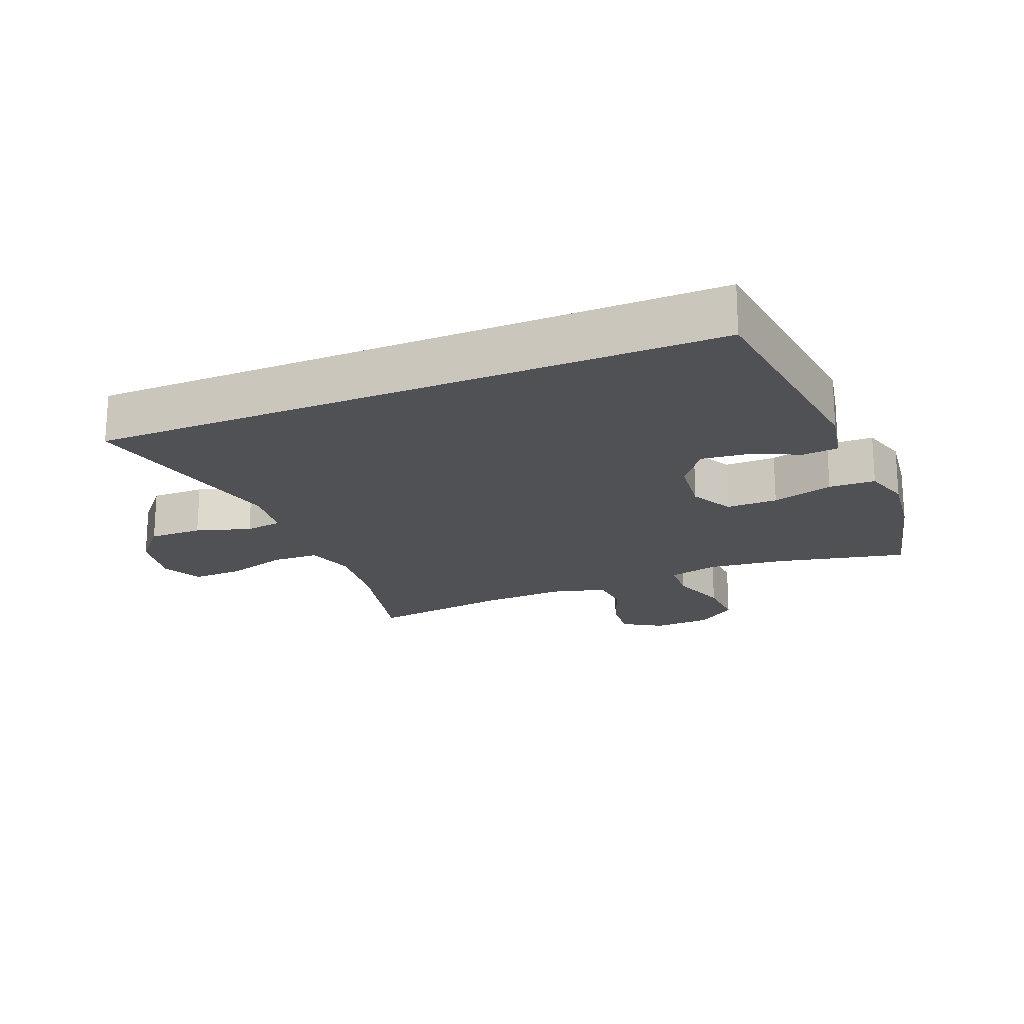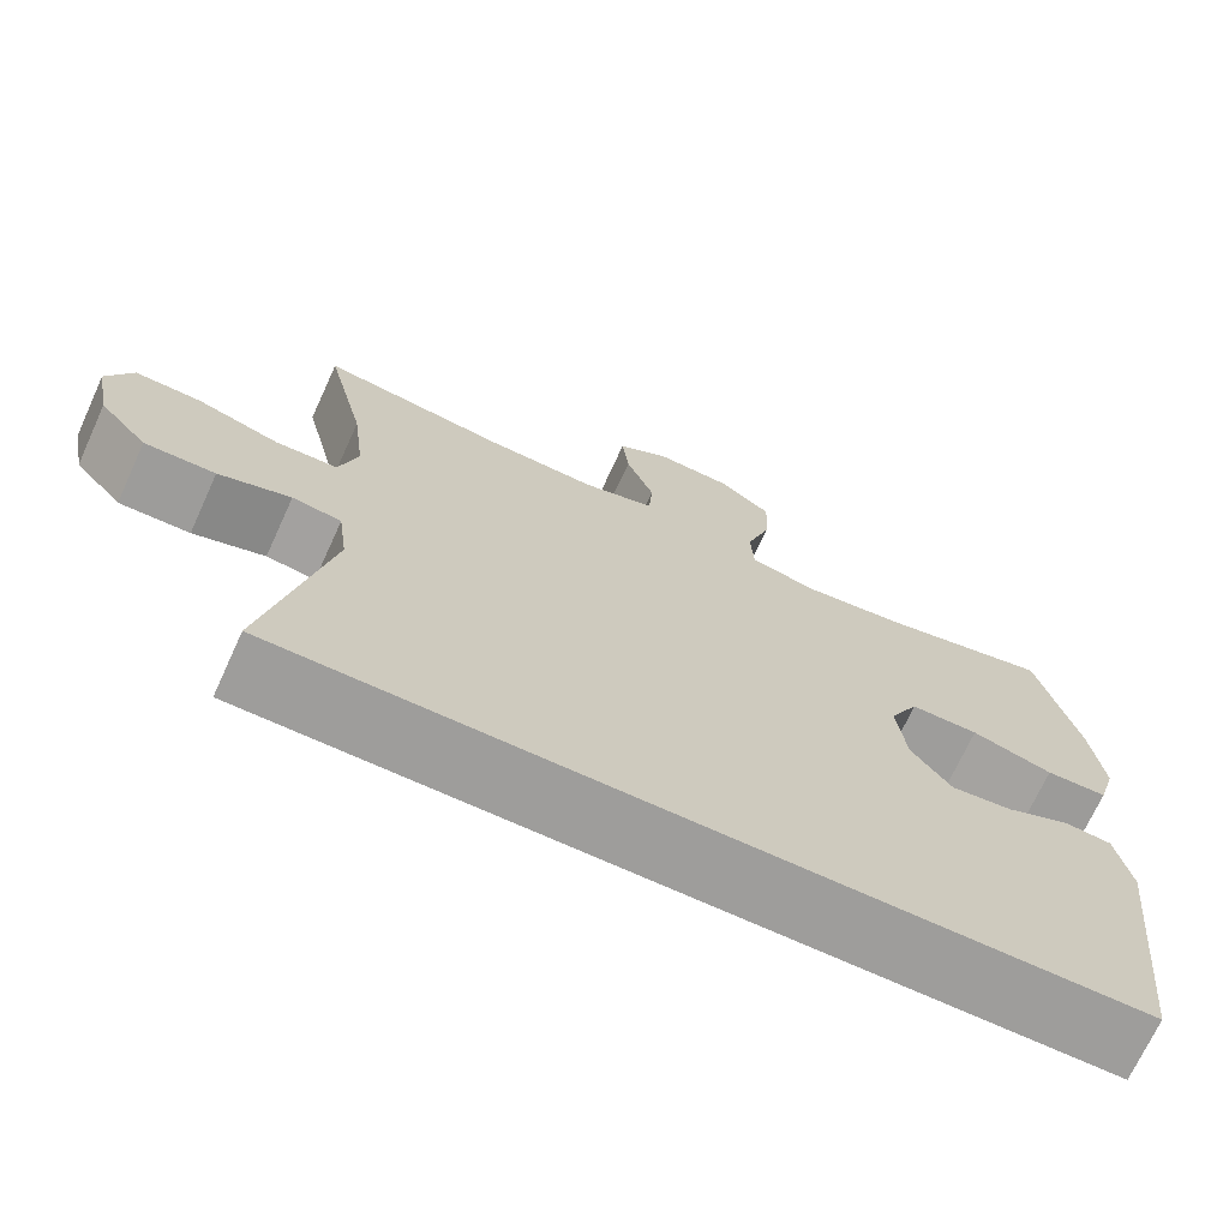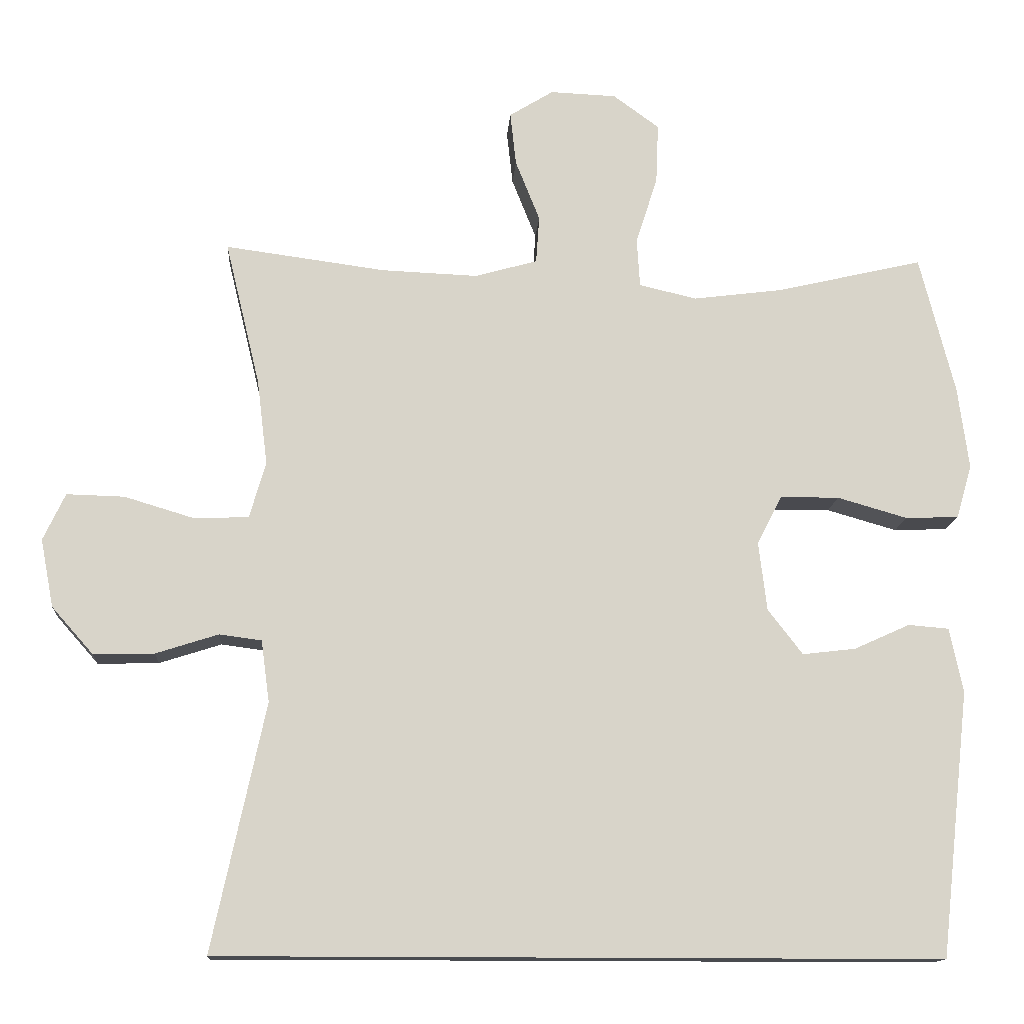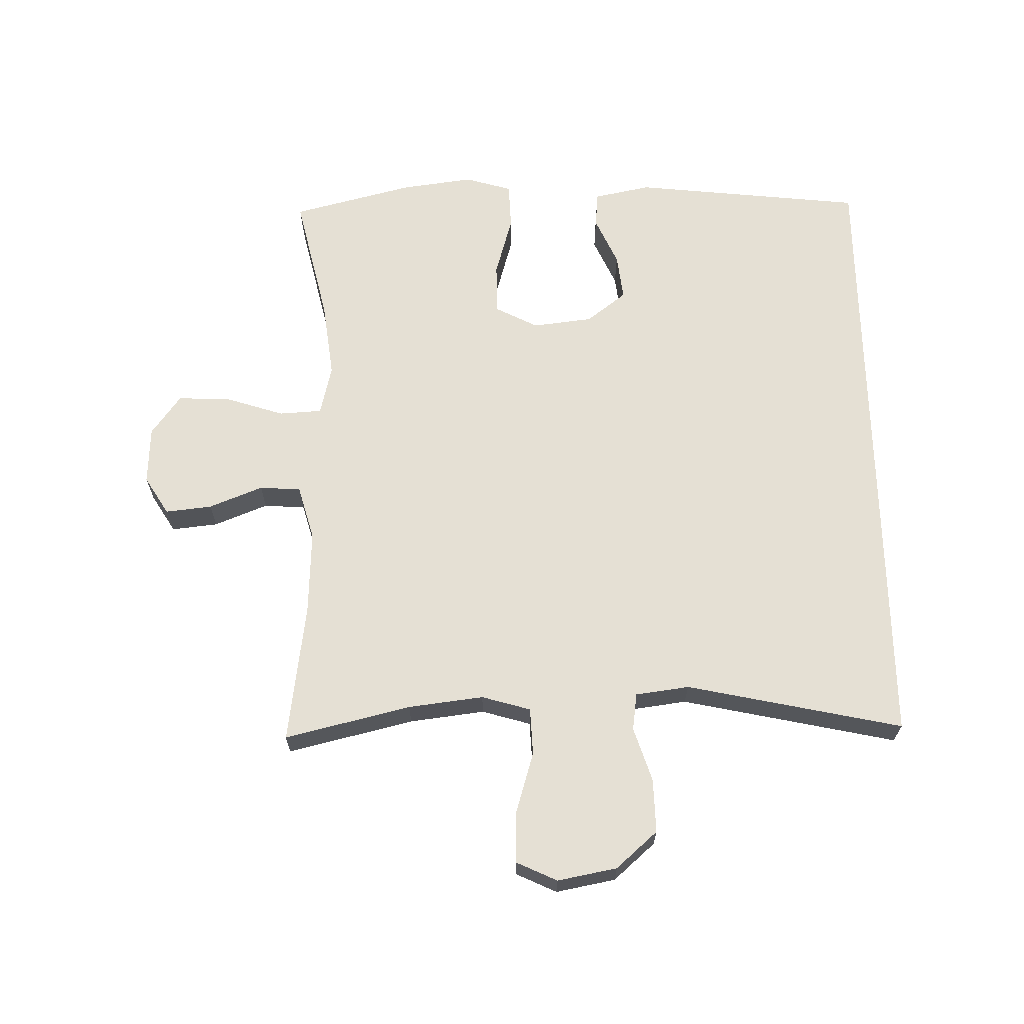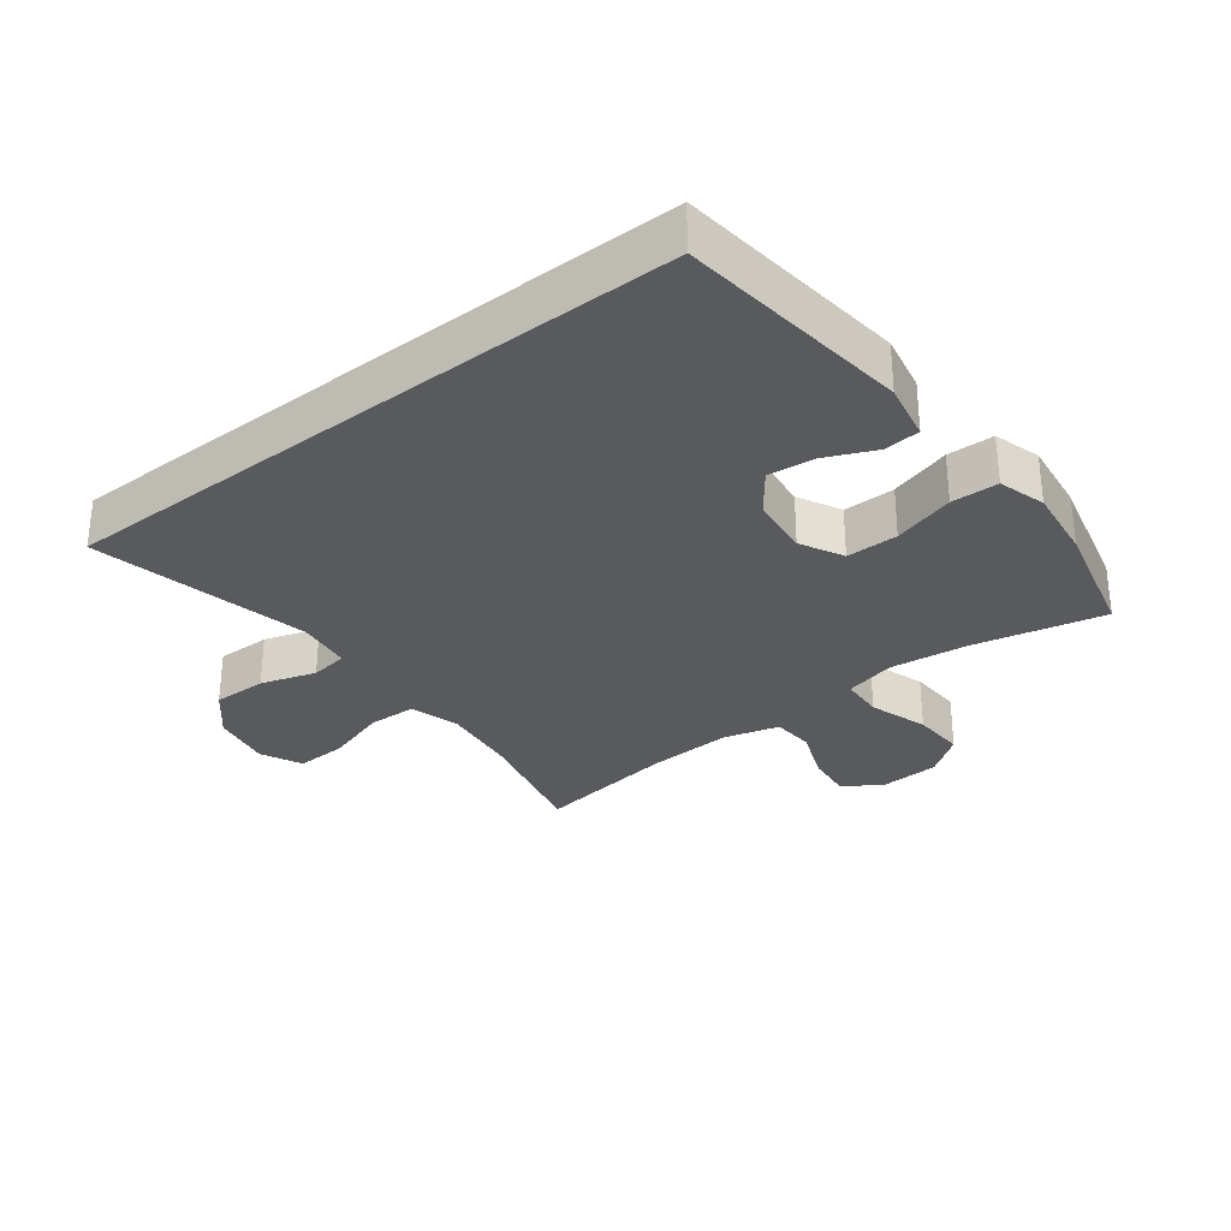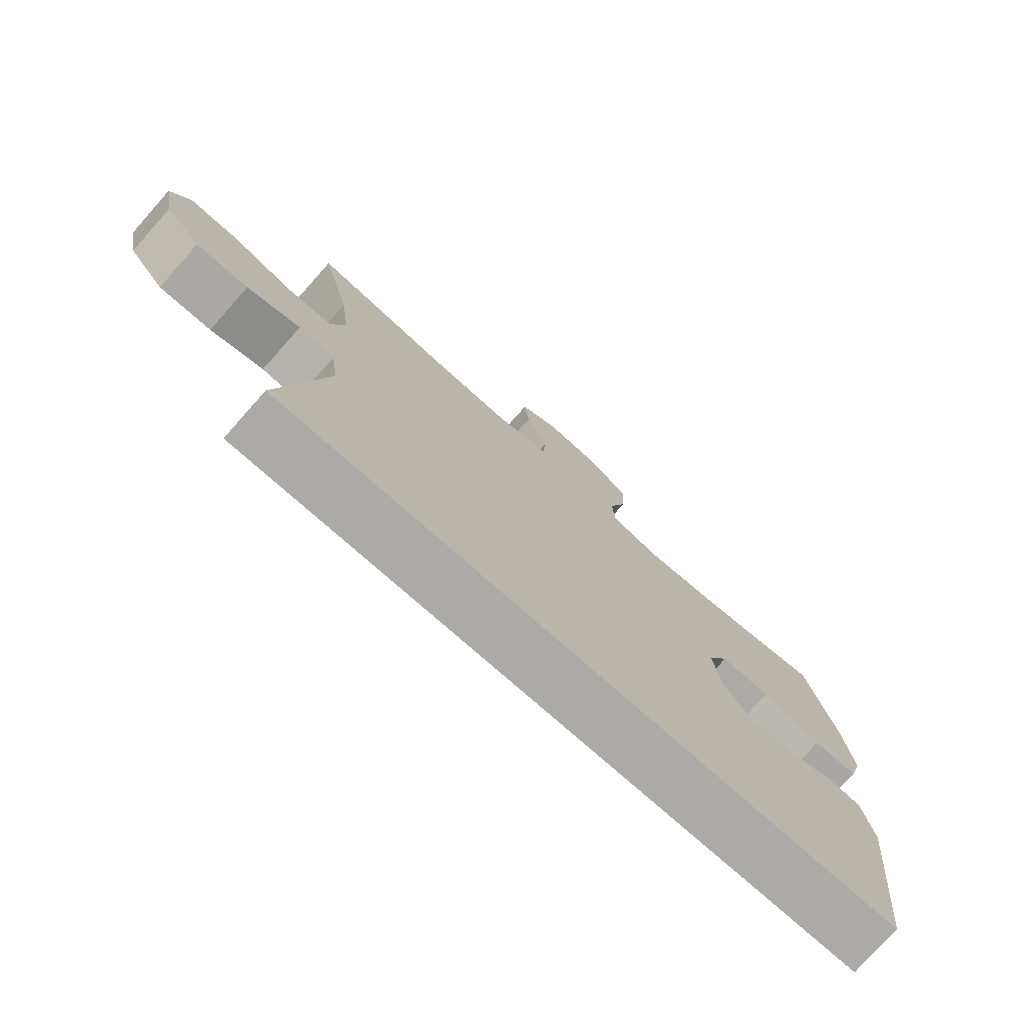
<metadata>
{"format":"obj","ext":"obj","renderer":"f3d","projection":"perspective","resolution":1024,"background":"white","views":[{"elev":-19.9,"azim":-157.4,"up":"+Y"},{"elev":-70.5,"azim":155.4,"up":"+Z"},{"elev":-13.7,"azim":176.2,"up":"+Z"},{"elev":65.9,"azim":88.9,"up":"+Y"},{"elev":-30.9,"azim":-142.1,"up":"+Y"},{"elev":-75.9,"azim":138.4,"up":"+Z"}]}
</metadata>
<code>
o path1008
v -0.5671 0.0375 0.2825
v -0.5822 0.0375 0.1676
v -0.5605 0.0375 0.09344
v -0.4868 0.0375 0.09087
v -0.3894 0.0375 0.1189
v -0.3077 0.0375 0.1186
v -0.273 0.0375 0.0507
v -0.2843 0.0375 -0.04464
v -0.3327 0.0375 -0.1074
v -0.4066 0.0375 -0.09878
v -0.484 0.0375 -0.06377
v -0.5406 0.0375 -0.06859
v -0.5589 0.0375 -0.1587
v -0.5183 0.0375 -0.5269
v 0.4834 0.0375 -0.5269
v 0.4094 0.0375 -0.1832
v 0.4208 0.0375 -0.09746
v 0.4799 0.0375 -0.08964
v 0.5665 0.0375 -0.1174
v 0.6515 0.0375 -0.1193
v 0.7093 0.0375 -0.05389
v 0.7273 0.0375 0.04063
v 0.6965 0.0375 0.106
v 0.6161 0.0375 0.1038
v 0.5182 0.0375 0.07422
v 0.4432 0.0375 0.07746
v 0.4205 0.0375 0.1551
v 0.4351 0.0375 0.2747
v 0.4834 0.0375 0.475
v 0.2606 0.0375 0.4448
v 0.1272 0.0375 0.4392
v 0.04008 0.0375 0.4635
v 0.03548 0.0375 0.5292
v 0.06931 0.0375 0.6143
v 0.07744 0.0375 0.6885
v 0.01624 0.0375 0.7264
v -0.07579 0.0375 0.7224
v -0.1396 0.0375 0.6759
v -0.1362 0.0375 0.592
v -0.1062 0.0375 0.499
v -0.1103 0.0375 0.4309
v -0.1903 0.0375 0.412
v -0.313 0.0375 0.4275
v -0.5183 0.0375 0.475
v -0.5671 -0.0375 0.2825
v -0.5822 -0.0375 0.1676
v -0.5605 -0.0375 0.09344
v -0.4868 -0.0375 0.09087
v -0.3894 -0.0375 0.1189
v -0.3077 -0.0375 0.1186
v -0.273 -0.0375 0.0507
v -0.2843 -0.0375 -0.04464
v -0.3327 -0.0375 -0.1074
v -0.4066 -0.0375 -0.09878
v -0.484 -0.0375 -0.06377
v -0.5406 -0.0375 -0.06859
v -0.5589 -0.0375 -0.1587
v -0.5183 -0.0375 -0.5269
v 0.4834 -0.0375 -0.5269
v 0.4094 -0.0375 -0.1832
v 0.4208 -0.0375 -0.09746
v 0.4799 -0.0375 -0.08964
v 0.5665 -0.0375 -0.1174
v 0.6515 -0.0375 -0.1193
v 0.7093 -0.0375 -0.05389
v 0.7273 -0.0375 0.04063
v 0.6965 -0.0375 0.106
v 0.6161 -0.0375 0.1038
v 0.5182 -0.0375 0.07422
v 0.4432 -0.0375 0.07746
v 0.4205 -0.0375 0.1551
v 0.4351 -0.0375 0.2747
v 0.4834 -0.0375 0.475
v 0.2606 -0.0375 0.4448
v 0.1272 -0.0375 0.4392
v 0.04008 -0.0375 0.4635
v 0.03548 -0.0375 0.5292
v 0.06931 -0.0375 0.6143
v 0.07744 -0.0375 0.6885
v 0.01624 -0.0375 0.7264
v -0.07579 -0.0375 0.7224
v -0.1396 -0.0375 0.6759
v -0.1362 -0.0375 0.592
v -0.1062 -0.0375 0.499
v -0.1103 -0.0375 0.4309
v -0.1903 -0.0375 0.412
v -0.313 -0.0375 0.4275
v -0.5183 -0.0375 0.475
v -0.5671 0.0375 0.2825
v -0.5822 0.0375 0.1676
v -0.5605 0.0375 0.09344
v -0.5605 0.0375 0.09344
v -0.4868 0.0375 0.09087
v -0.5406 0.0375 -0.06859
v -0.5406 0.0375 -0.06859
v -0.5589 0.0375 -0.1587
v -0.484 0.0375 -0.06377
v -0.5183 0.0375 0.475
v -0.5183 0.0375 0.475
v -0.5183 0.0375 -0.5269
v -0.5183 0.0375 -0.5269
v 0.4834 0.0375 -0.5269
v 0.4834 0.0375 -0.5269
v -0.3894 0.0375 0.1189
v -0.4066 0.0375 -0.09878
v -0.313 0.0375 0.4275
v -0.3327 0.0375 -0.1074
v -0.3077 0.0375 0.1186
v -0.3077 0.0375 0.1186
v -0.2843 0.0375 -0.04464
v -0.1903 0.0375 0.412
v -0.273 0.0375 0.0507
v -0.1103 0.0375 0.4309
v -0.1103 0.0375 0.4309
v -0.07579 0.0375 0.7224
v -0.1396 0.0375 0.6759
v -0.1362 0.0375 0.592
v -0.1062 0.0375 0.499
v 0.01624 0.0375 0.7264
v 0.07744 0.0375 0.6885
v 0.07744 0.0375 0.6885
v 0.04008 0.0375 0.4635
v 0.04008 0.0375 0.4635
v 0.03548 0.0375 0.5292
v 0.06931 0.0375 0.6143
v 0.1272 0.0375 0.4392
v 0.2606 0.0375 0.4448
v 0.4094 0.0375 -0.1832
v 0.4834 0.0375 0.475
v 0.4834 0.0375 0.475
v 0.4205 0.0375 0.1551
v 0.4351 0.0375 0.2747
v 0.4208 0.0375 -0.09746
v 0.4208 0.0375 -0.09746
v 0.4432 0.0375 0.07746
v 0.4432 0.0375 0.07746
v 0.4799 0.0375 -0.08964
v 0.5182 0.0375 0.07422
v 0.5665 0.0375 -0.1174
v 0.6161 0.0375 0.1038
v 0.6515 0.0375 -0.1193
v 0.6965 0.0375 0.106
v 0.6965 0.0375 0.106
v 0.7093 0.0375 -0.05389
v 0.7273 0.0375 0.04063
v -0.5671 -0.0375 0.2825
v -0.5822 -0.0375 0.1676
v -0.5605 -0.0375 0.09344
v -0.5605 -0.0375 0.09344
v -0.4868 -0.0375 0.09087
v -0.5406 -0.0375 -0.06859
v -0.5406 -0.0375 -0.06859
v -0.5589 -0.0375 -0.1587
v -0.484 -0.0375 -0.06377
v -0.5183 -0.0375 0.475
v -0.5183 -0.0375 0.475
v -0.5183 -0.0375 -0.5269
v -0.5183 -0.0375 -0.5269
v 0.4834 -0.0375 -0.5269
v 0.4834 -0.0375 -0.5269
v -0.3894 -0.0375 0.1189
v -0.4066 -0.0375 -0.09878
v -0.313 -0.0375 0.4275
v -0.3327 -0.0375 -0.1074
v -0.3077 -0.0375 0.1186
v -0.3077 -0.0375 0.1186
v -0.2843 -0.0375 -0.04464
v -0.1903 -0.0375 0.412
v -0.273 -0.0375 0.0507
v -0.1103 -0.0375 0.4309
v -0.1103 -0.0375 0.4309
v -0.07579 -0.0375 0.7224
v -0.1396 -0.0375 0.6759
v -0.1362 -0.0375 0.592
v -0.1062 -0.0375 0.499
v 0.01624 -0.0375 0.7264
v 0.07744 -0.0375 0.6885
v 0.07744 -0.0375 0.6885
v 0.04008 -0.0375 0.4635
v 0.04008 -0.0375 0.4635
v 0.03548 -0.0375 0.5292
v 0.06931 -0.0375 0.6143
v 0.1272 -0.0375 0.4392
v 0.2606 -0.0375 0.4448
v 0.4094 -0.0375 -0.1832
v 0.4834 -0.0375 0.475
v 0.4834 -0.0375 0.475
v 0.4205 -0.0375 0.1551
v 0.4351 -0.0375 0.2747
v 0.4208 -0.0375 -0.09746
v 0.4208 -0.0375 -0.09746
v 0.4432 -0.0375 0.07746
v 0.4432 -0.0375 0.07746
v 0.4799 -0.0375 -0.08964
v 0.5182 -0.0375 0.07422
v 0.5665 -0.0375 -0.1174
v 0.6161 -0.0375 0.1038
v 0.6515 -0.0375 -0.1193
v 0.6965 -0.0375 0.106
v 0.6965 -0.0375 0.106
v 0.7093 -0.0375 -0.05389
v 0.7273 -0.0375 0.04063
f 183 188 184
f 146 163 155
f 195 196 197
f 150 146 147
f 165 163 161
f 194 192 190
f 199 197 202
f 159 164 157
f 189 184 188
f 192 188 190
f 190 167 185
f 162 154 153
f 196 195 194
f 172 182 176
f 176 182 177
f 181 175 179
f 165 168 163
f 175 181 174
f 157 164 162
f 190 169 167
f 174 172 173
f 153 154 151
f 201 197 196
f 198 201 196
f 202 197 201
f 184 189 186
f 183 179 170
f 165 170 168
f 190 188 169
f 170 179 175
f 161 146 150
f 157 162 153
f 146 161 163
f 183 170 169
f 169 170 165
f 188 183 169
f 192 194 195
f 185 164 159
f 174 182 172
f 167 164 185
f 150 147 148
f 181 182 174
f 1 2 46 45
f 2 92 149 46
f 3 4 48 47
f 95 13 57 152
f 11 12 56 55
f 99 1 45 156
f 13 101 158 57
f 14 103 160 58
f 4 5 49 48
f 10 11 55 54
f 43 44 88 87
f 9 10 54 53
f 5 109 166 49
f 8 9 53 52
f 42 43 87 86
f 6 7 51 50
f 7 8 52 51
f 114 42 86 171
f 37 38 82 81
f 38 39 83 82
f 39 40 84 83
f 40 41 85 84
f 36 37 81 80
f 121 36 80 178
f 123 33 77 180
f 34 35 79 78
f 33 34 78 77
f 31 32 76 75
f 30 31 75 74
f 15 16 60 59
f 130 30 74 187
f 27 28 72 71
f 16 134 191 60
f 136 27 71 193
f 17 18 62 61
f 25 26 70 69
f 28 29 73 72
f 18 19 63 62
f 24 25 69 68
f 19 20 64 63
f 143 24 68 200
f 20 21 65 64
f 22 23 67 66
f 21 22 66 65
f 126 127 131
f 89 98 106
f 138 140 139
f 93 90 89
f 108 104 106
f 137 133 135
f 142 145 140
f 102 100 107
f 132 131 127
f 135 133 131
f 133 128 110
f 105 96 97
f 139 137 138
f 115 119 125
f 119 120 125
f 124 122 118
f 108 106 111
f 118 117 124
f 100 105 107
f 133 110 112
f 117 116 115
f 96 94 97
f 144 139 140
f 141 139 144
f 145 144 140
f 127 129 132
f 126 113 122
f 108 111 113
f 133 112 131
f 113 118 122
f 104 93 89
f 100 96 105
f 89 106 104
f 126 112 113
f 112 108 113
f 131 112 126
f 135 138 137
f 128 102 107
f 117 115 125
f 110 128 107
f 93 91 90
f 124 117 125

</code>
